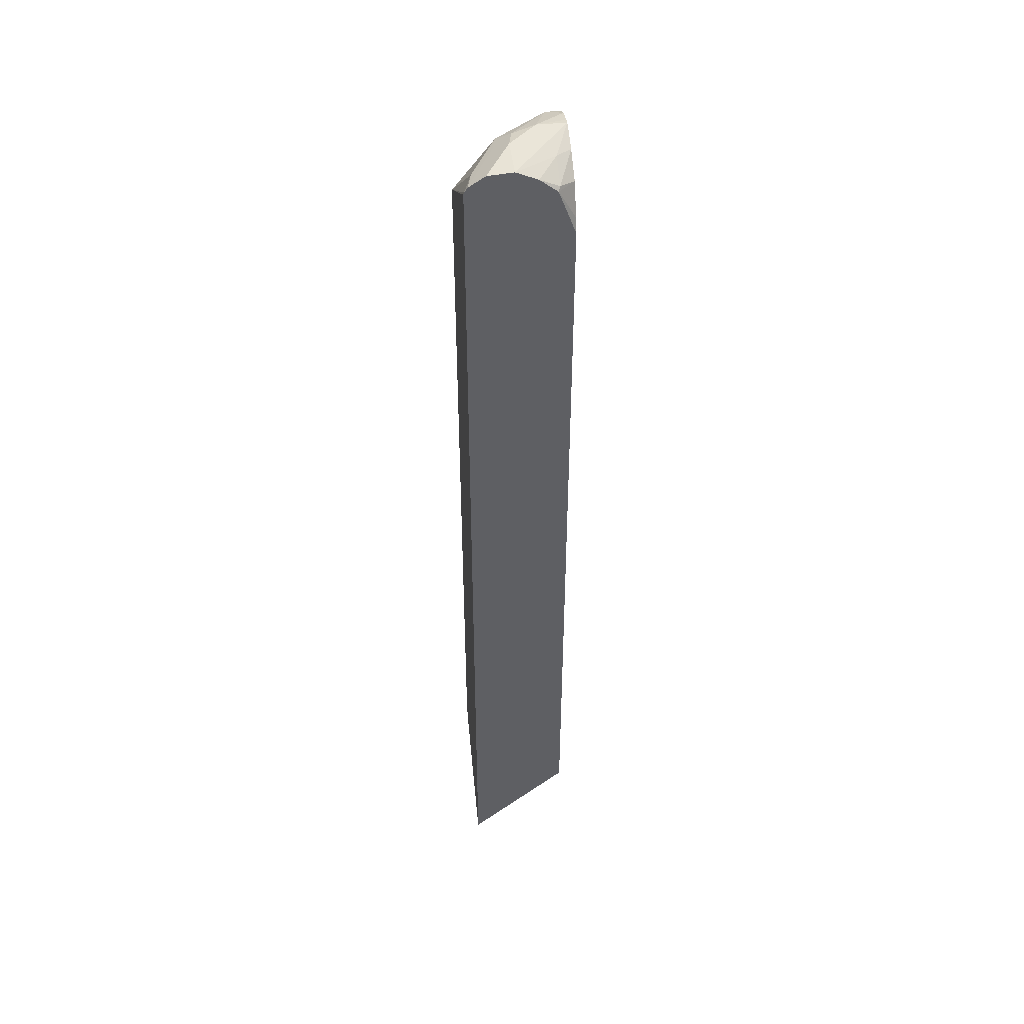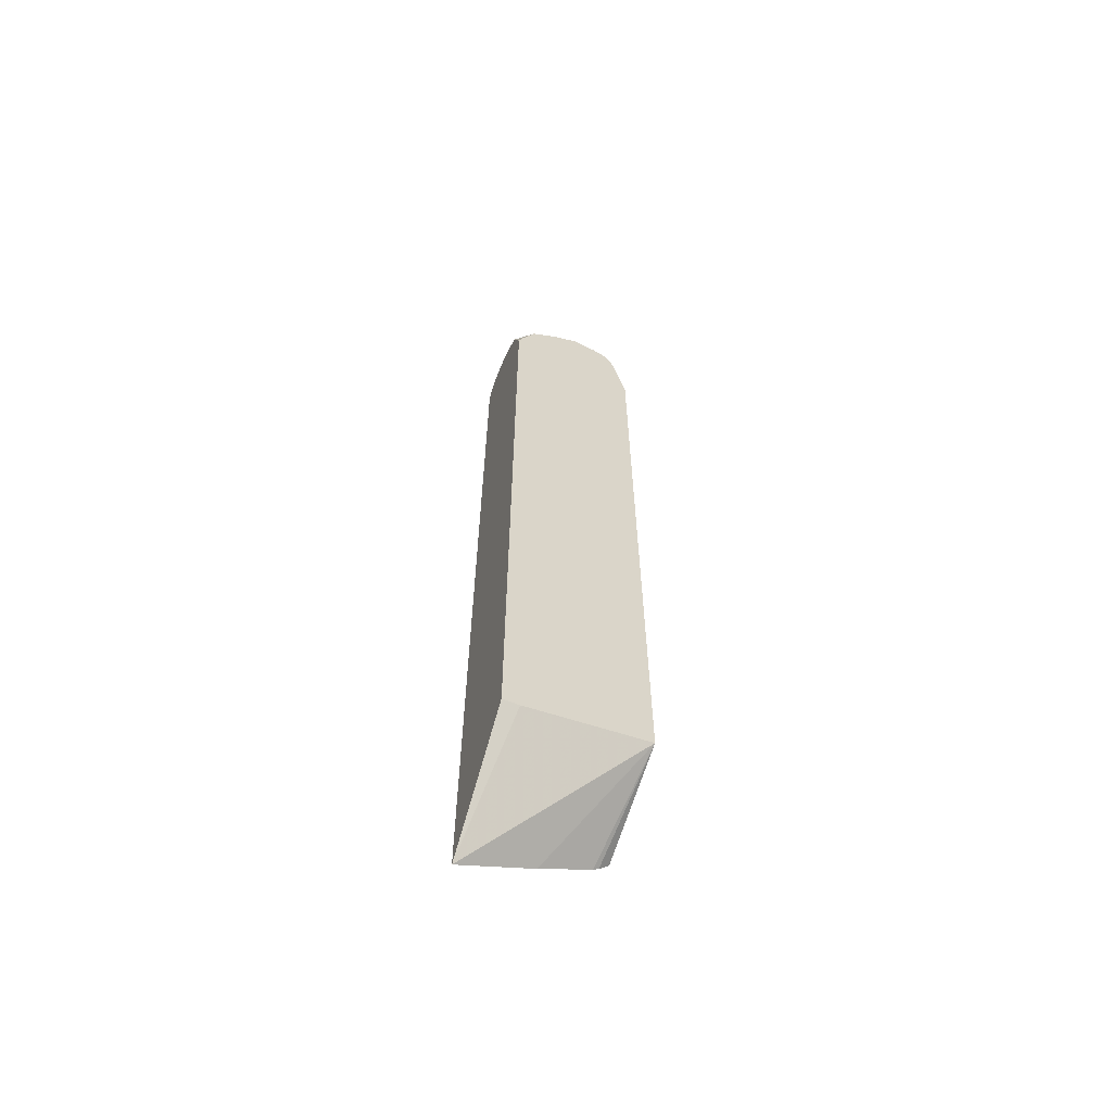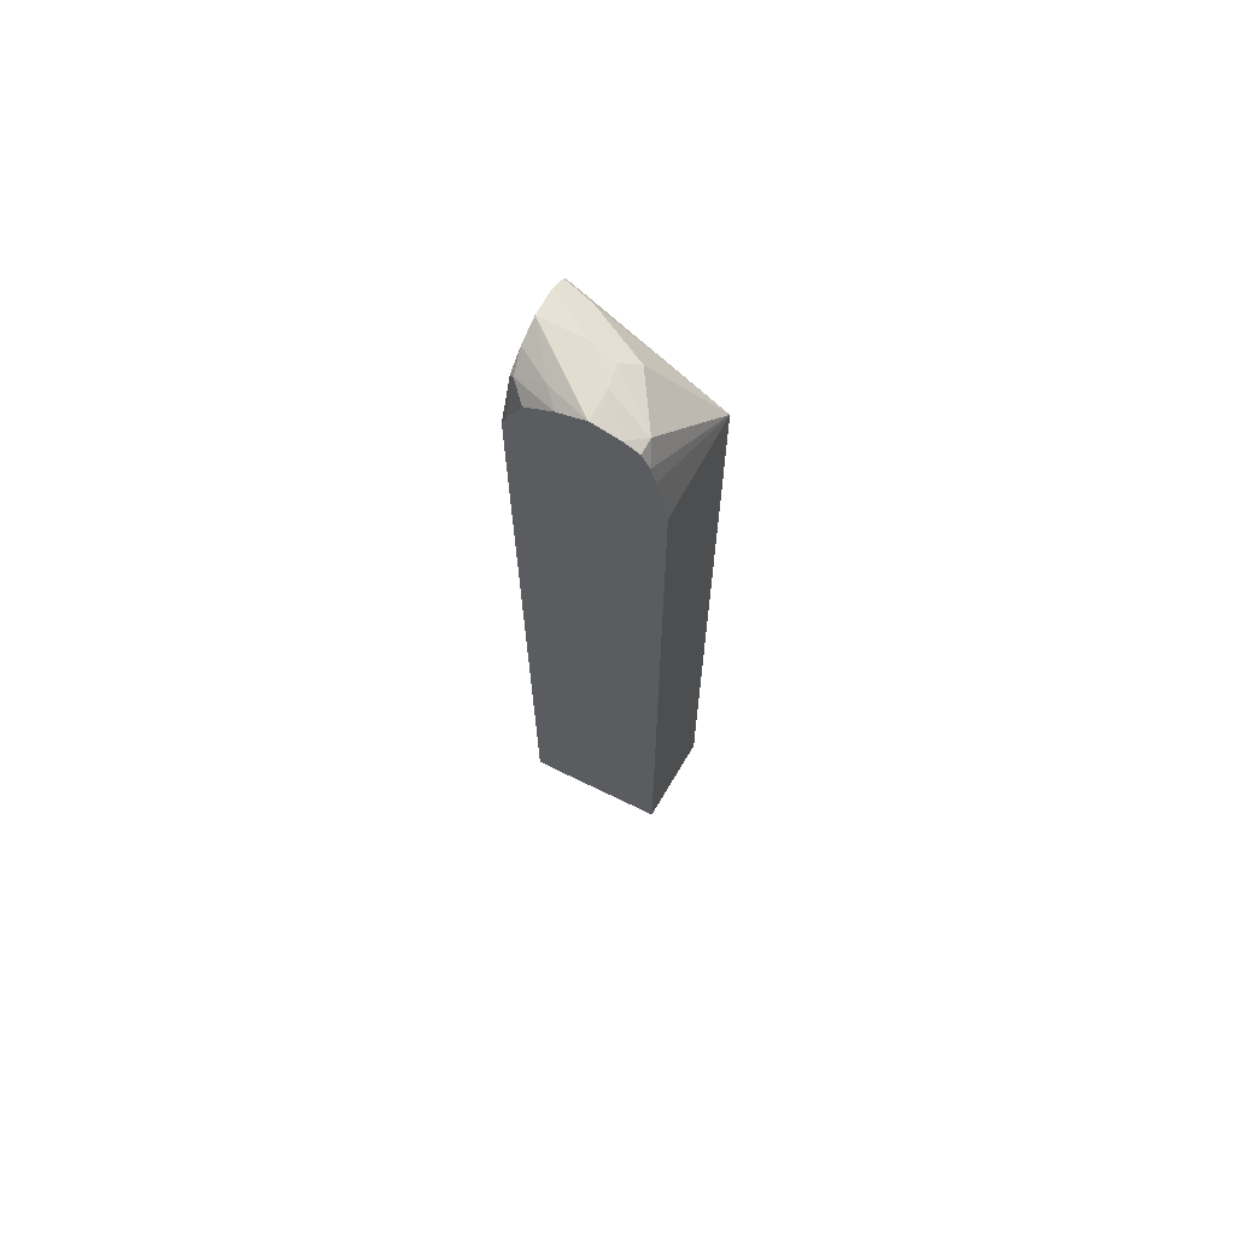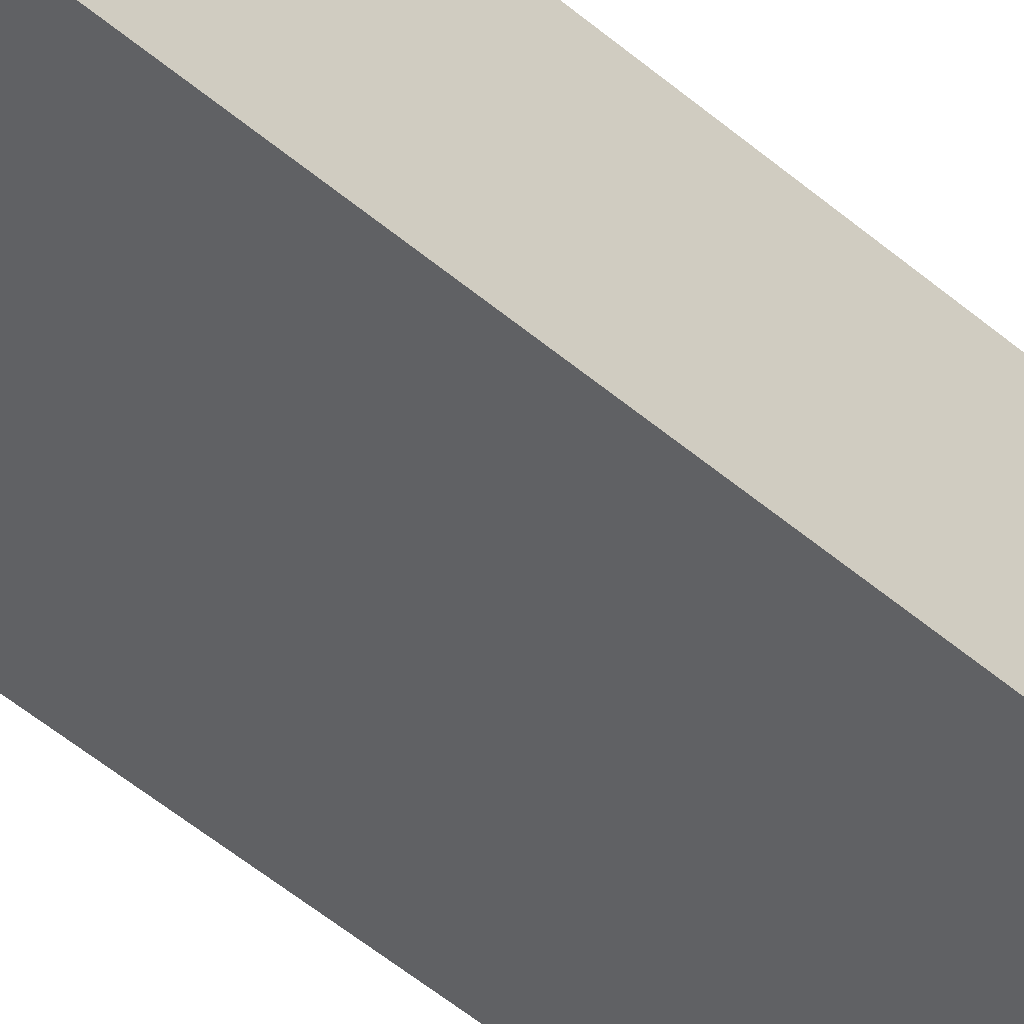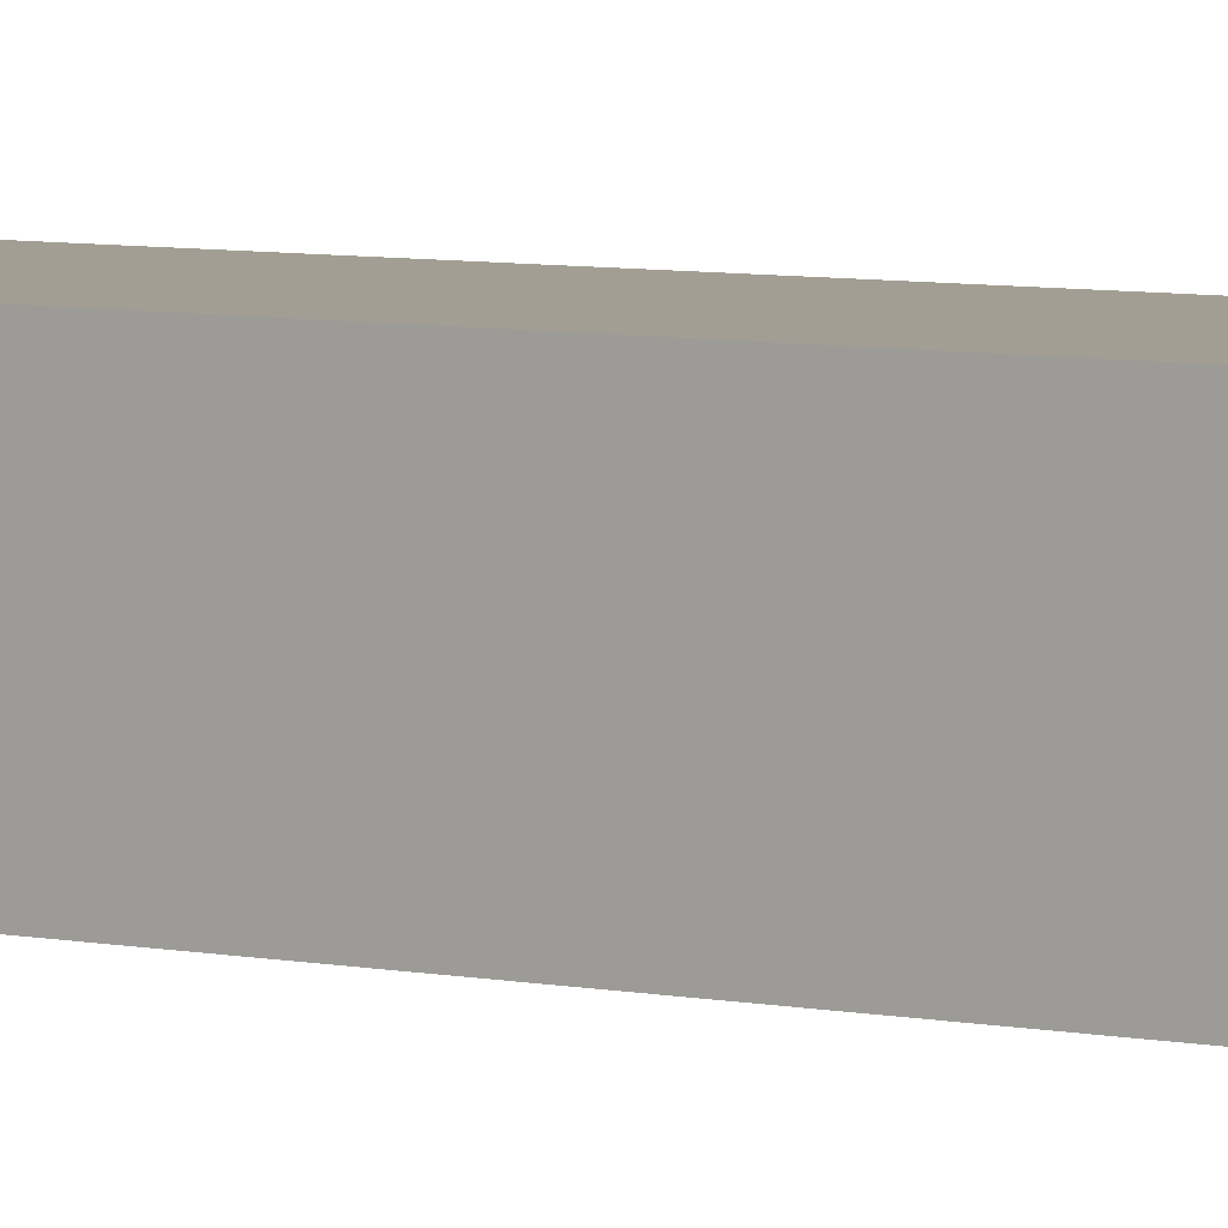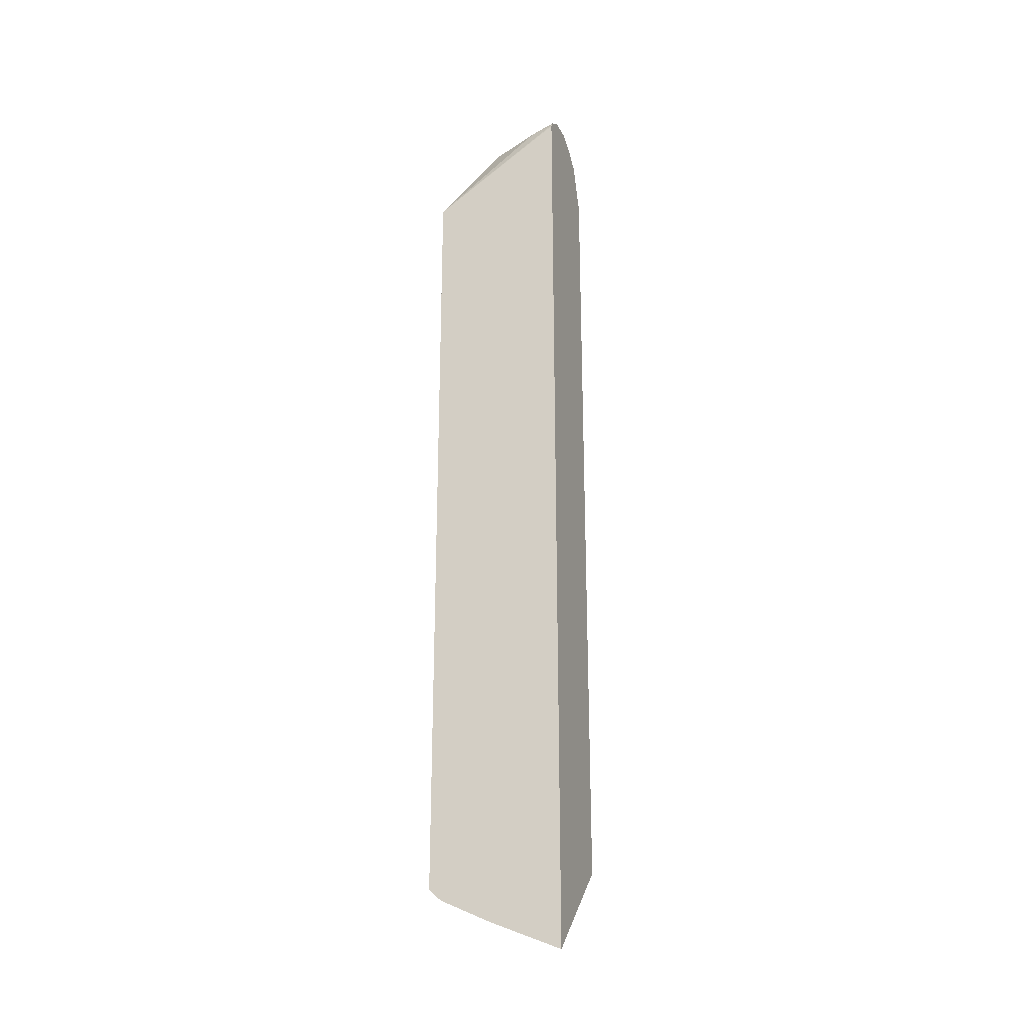
<metadata>
{"format":"obj","ext":"obj","renderer":"f3d","projection":"perspective","resolution":1024,"background":"white","views":[{"elev":45.4,"azim":-96.5,"up":"+Z"},{"elev":-62.9,"azim":-21.9,"up":"+Z"},{"elev":68.7,"azim":27.7,"up":"+Z"},{"elev":-46.9,"azim":-134.7,"up":"+Y"},{"elev":5.1,"azim":127.3,"up":"+Y"},{"elev":-25.8,"azim":-160.0,"up":"+Z"}]}
</metadata>
<code>
v -0.1108 0.2825 0.5849
v -0.1108 0.2708 0.5849
v -0.1108 0.3834 0.5749
v -0.121 0.2723 0.6354
v -0.111 0.2708 0.5849
v -0.1108 0.2708 0.5674
v -0.121 0.2708 0.6354
v -0.2616 0.3834 0.6739
v -0.2616 0.3826 0.6763
v -0.232 0.3732 0.6757
v -0.1715 0.3429 0.6757
v -0.1362 0.2875 0.6808
v -0.1278 0.2708 0.6641
v -0.1226 0.2708 0.643
v -0.1108 0.3834 -0.3176
v -0.1108 0.2708 -0.2723
v -0.2616 0.3834 -0.3926
v -0.2616 0.3791 0.6816
v -0.2572 0.3782 0.6808
v -0.1967 0.348 0.6808
v -0.1866 0.3278 0.6908
v -0.1816 0.3026 0.6959
v -0.1528 0.2708 0.6891
v -0.1362 0.2708 0.6808
v -0.1213 0.3834 -0.3281
v -0.2436 0.2708 -0.2867
v -0.1818 0.3834 -0.3584
v -0.1272 0.3834 -0.332
v -0.2616 0.2708 -0.2867
v -0.2616 0.3738 0.6852
v -0.2118 0.3328 0.6959
v -0.1816 0.2708 0.6959
v -0.1739 0.2708 0.6943
v -0.157 0.2708 0.6902
v -0.2616 0.2708 0.6184
v -0.2616 0.3609 0.6937
v -0.2616 0.3328 0.6959
v -0.2269 0.2875 0.6884
v -0.2113 0.2708 0.6846
v -0.2564 0.2708 0.6338
v -0.2616 0.2897 0.6699
v -0.2616 0.3091 0.6854
v -0.2572 0.2875 0.6732
v -0.2405 0.2708 0.6664
v -0.2562 0.2708 0.6342
f 16 28 25
f 12 24 13
f 16 27 28
f 16 17 27
f 41 43 42
f 16 26 17
f 15 16 25
f 12 23 24
f 10 20 11
f 12 21 22
f 11 21 12
f 11 20 21
f 17 26 29
f 10 19 20
f 9 19 10
f 9 18 19
f 8 18 9
f 8 30 18
f 12 22 23
f 18 30 19
f 22 32 33
f 19 31 20
f 8 36 30
f 41 44 43
f 41 45 44
f 40 45 41
f 39 43 44
f 38 43 39
f 38 42 43
f 37 42 38
f 35 40 41
f 32 38 39
f 32 37 38
f 31 36 37
f 30 36 31
f 22 37 32
f 22 31 37
f 22 34 23
f 22 33 34
f 21 31 22
f 20 31 21
f 19 30 31
f 8 37 36
f 5 23 34
f 8 41 42
f 3 25 28
f 3 15 25
f 3 14 4
f 3 13 14
f 3 12 13
f 3 11 12
f 3 10 11
f 3 9 10
f 3 28 27
f 8 42 37
f 2 5 6
f 1 7 2
f 1 4 7
f 1 3 4
f 1 15 3
f 1 16 15
f 1 6 16
f 1 2 6
f 2 7 5
f 3 27 17
f 3 8 9
f 4 14 7
f 3 17 8
f 8 35 41
f 8 29 35
f 8 17 29
f 5 16 6
f 5 29 26
f 5 35 29
f 5 40 35
f 5 45 40
f 5 26 16
f 5 39 44
f 5 44 45
f 5 14 13
f 5 13 24
f 5 24 23
f 5 7 14
f 5 33 32
f 5 32 39
f 5 34 33

</code>
